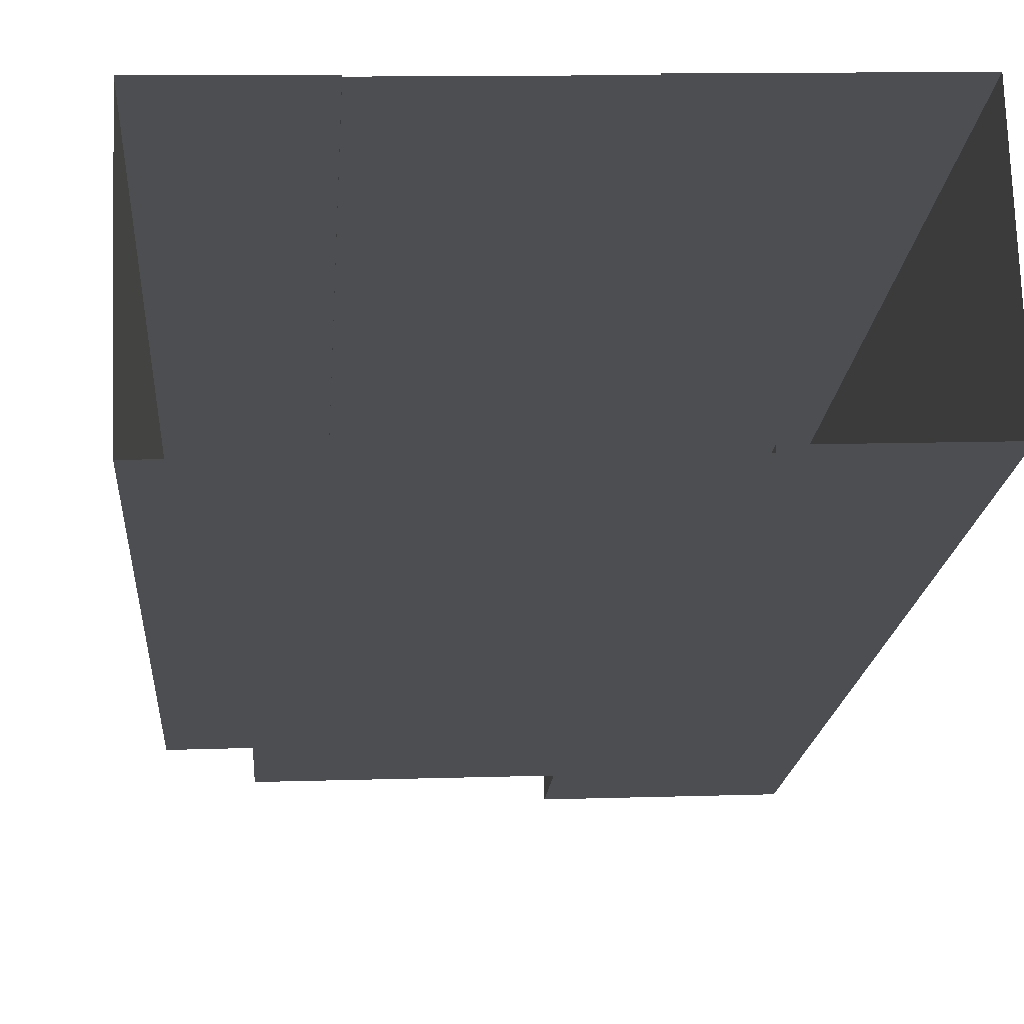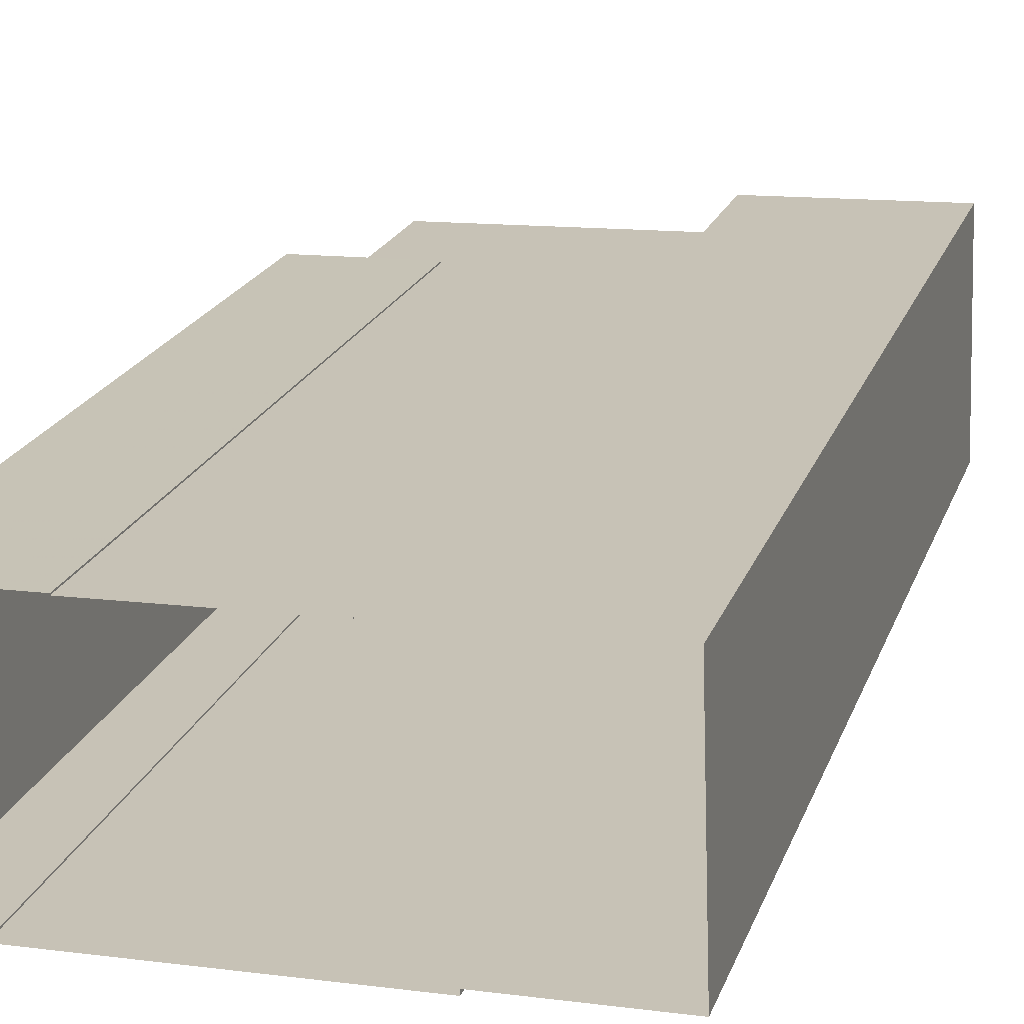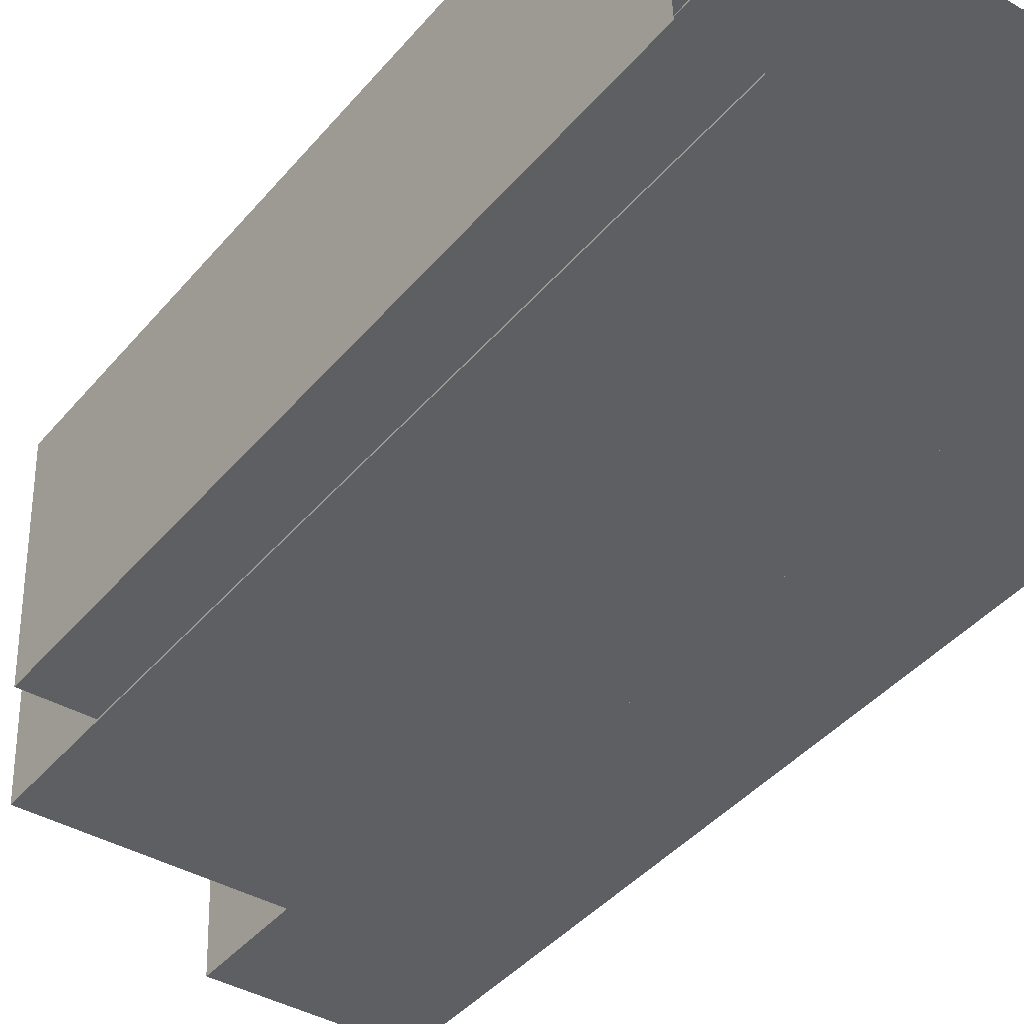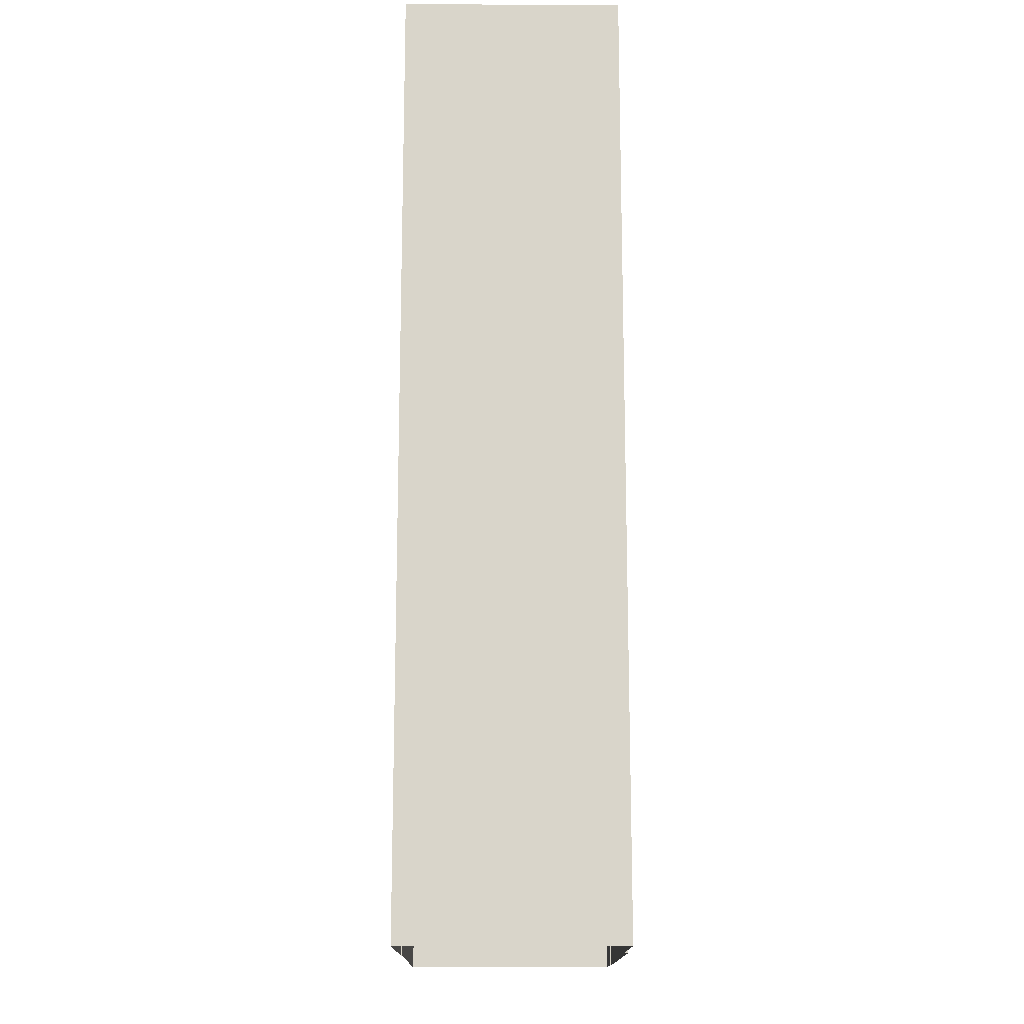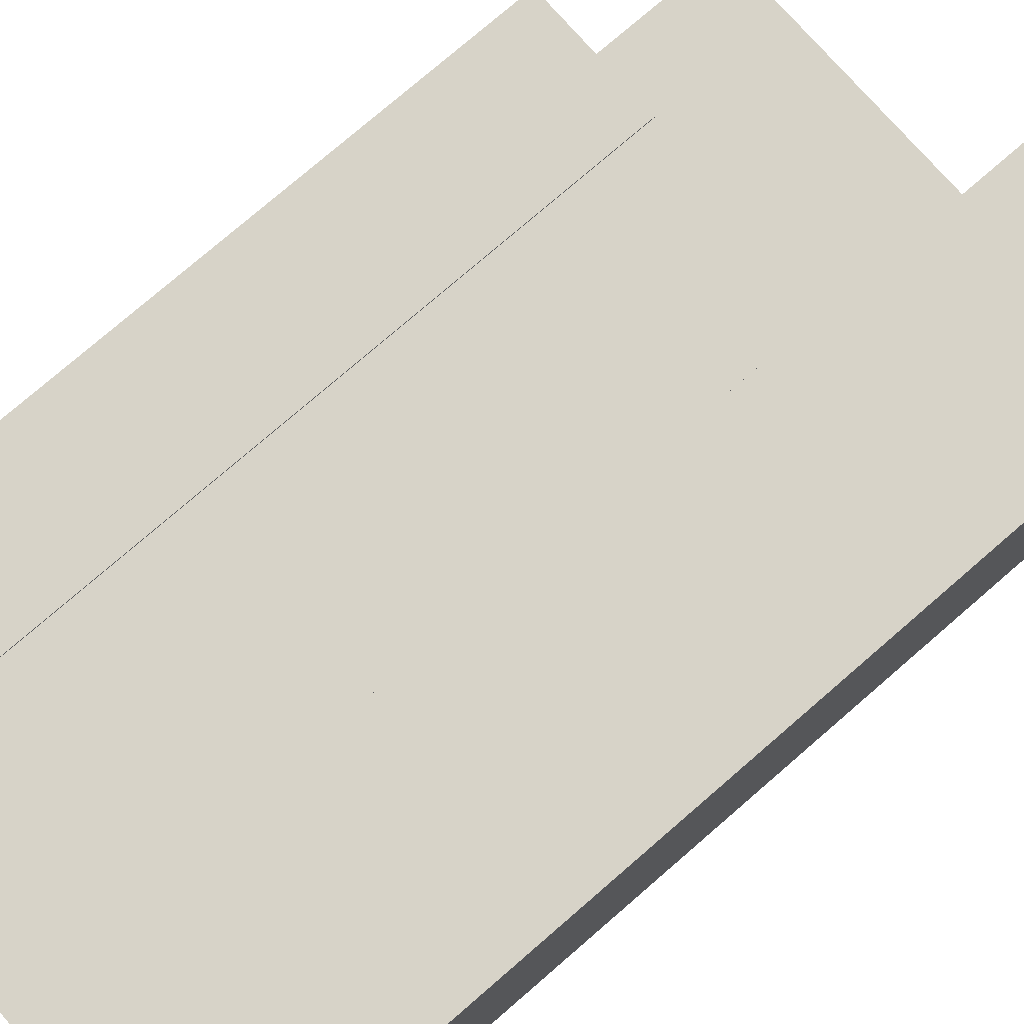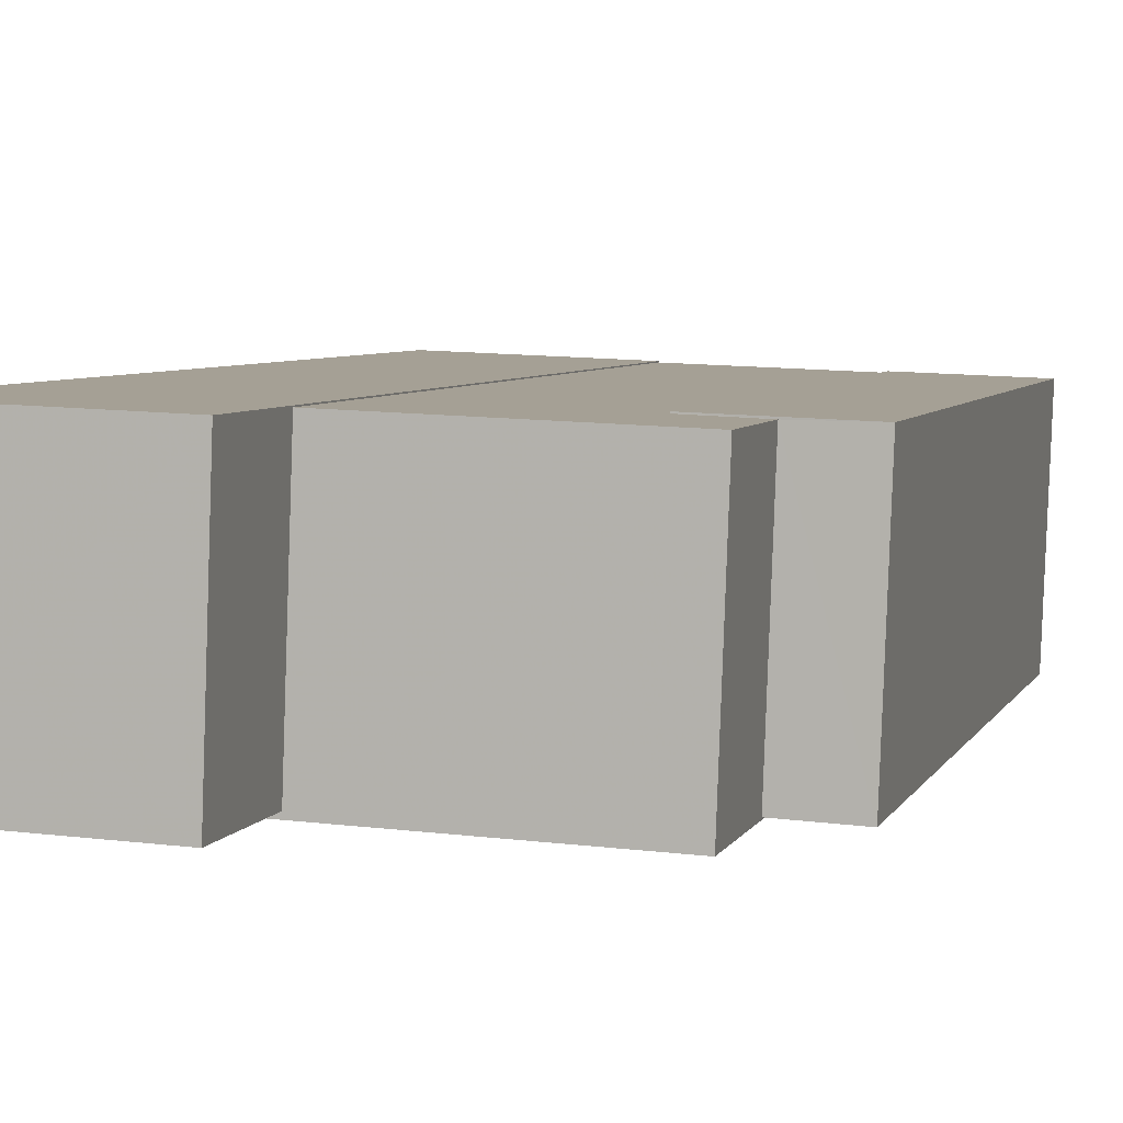
<metadata>
{"format":"obj","ext":"obj","renderer":"f3d","projection":"perspective","resolution":1024,"background":"white","views":[{"elev":-16.9,"azim":176.1,"up":"+Y"},{"elev":20.3,"azim":-163.5,"up":"+Y"},{"elev":-42.4,"azim":143.3,"up":"+Y"},{"elev":-15.3,"azim":-92.5,"up":"+Z"},{"elev":77.3,"azim":-130.8,"up":"+Y"},{"elev":5.1,"azim":15.2,"up":"+Y"}]}
</metadata>
<code>
v -7956 -3.919e+04 4.04
v -7956 -3.919e+04 4.04
v -7961 -3.919e+04 4.04
v -7955 -3.919e+04 4.04
v -7956 -3.919e+04 4.04
v -7961 -3.919e+04 4.04
v -7963 -3.919e+04 4.04
v -7963 -3.919e+04 4.04
v -7957 -3.919e+04 4.04
v -7957 -3.919e+04 4.04
v -7960 -3.919e+04 4.04
v -7960 -3.919e+04 4.04
v -7956 -3.919e+04 14.61
v -7956 -3.919e+04 14.61
v -7956 -3.919e+04 14.61
v -7955 -3.919e+04 14.61
v -7957 -3.919e+04 14.61
v -7957 -3.919e+04 14.61
v -7956 -3.919e+04 16.37
v -7960 -3.919e+04 16.37
v -7956 -3.919e+04 16.37
v -7961 -3.919e+04 16.37
v -7960 -3.919e+04 16.37
v -7961 -3.919e+04 16.37
v -7960 -3.919e+04 18.13
v -7963 -3.919e+04 18.13
v -7963 -3.919e+04 18.13
v -7960 -3.919e+04 18.13
f 1 2 3
f 4 5 1
f 6 7 8
f 1 3 6
f 4 9 10
f 11 12 8
f 9 6 12
f 4 1 9
f 12 6 8
f 1 6 9
f 13 14 15
f 14 16 15
f 15 17 18
f 15 16 17
f 19 20 21
f 21 20 22
f 19 23 20
f 22 20 24
f 25 26 27
f 28 25 27
f 10 18 17
f 10 9 18
f 17 16 4
f 10 17 4
f 14 5 4
f 16 14 4
f 13 5 14
f 13 1 5
f 19 18 23
f 23 18 12
f 19 15 18
f 12 18 9
f 6 3 22
f 24 6 22
f 15 19 13
f 1 13 2
f 2 13 21
f 13 19 21
f 22 3 2
f 21 22 2
f 28 23 25
f 25 23 11
f 28 20 23
f 11 23 12
f 27 8 7
f 27 26 8
f 26 11 8
f 26 25 11
f 20 28 24
f 6 24 7
f 7 24 27
f 24 28 27

</code>
